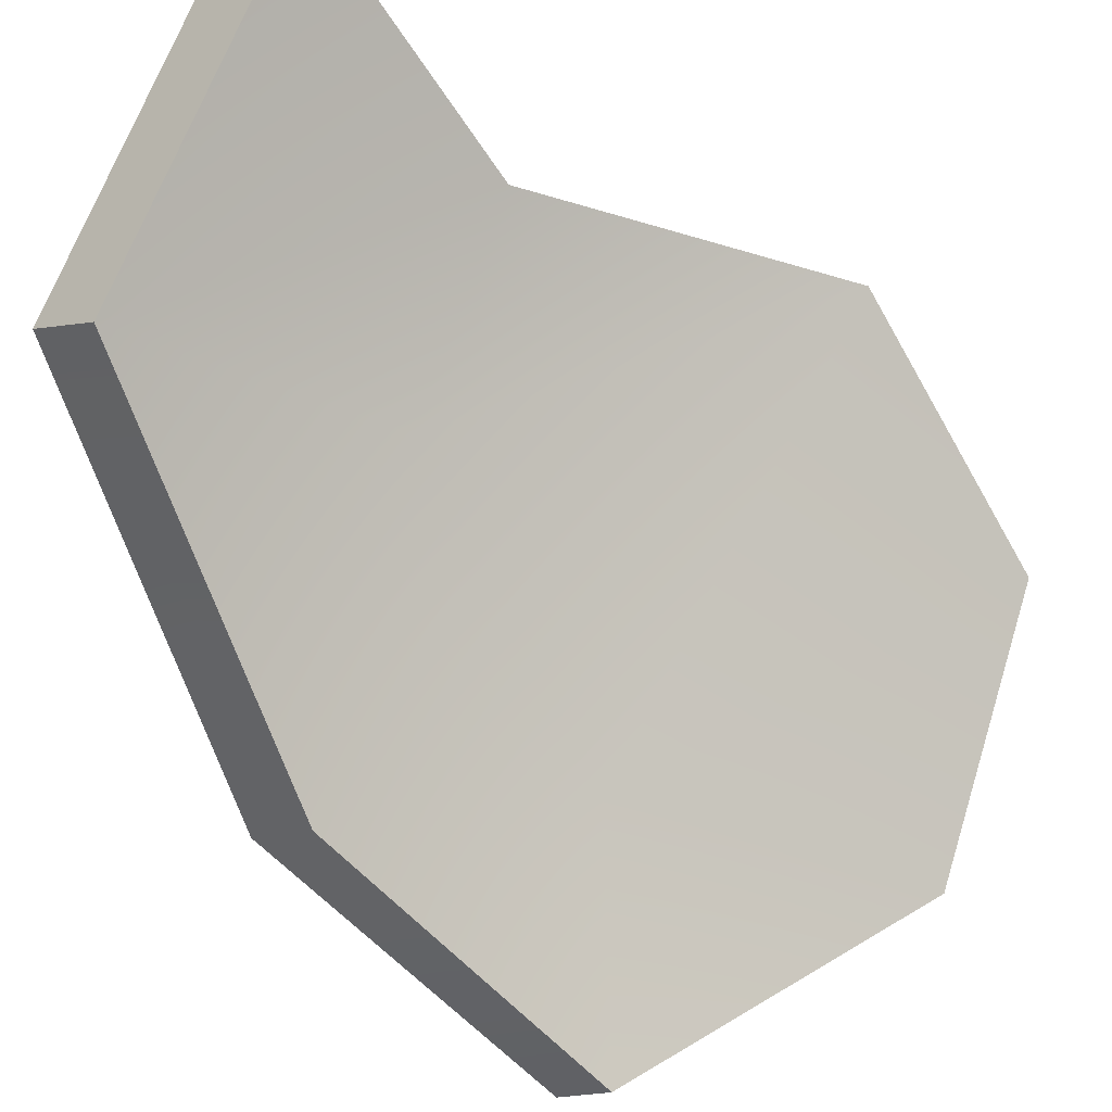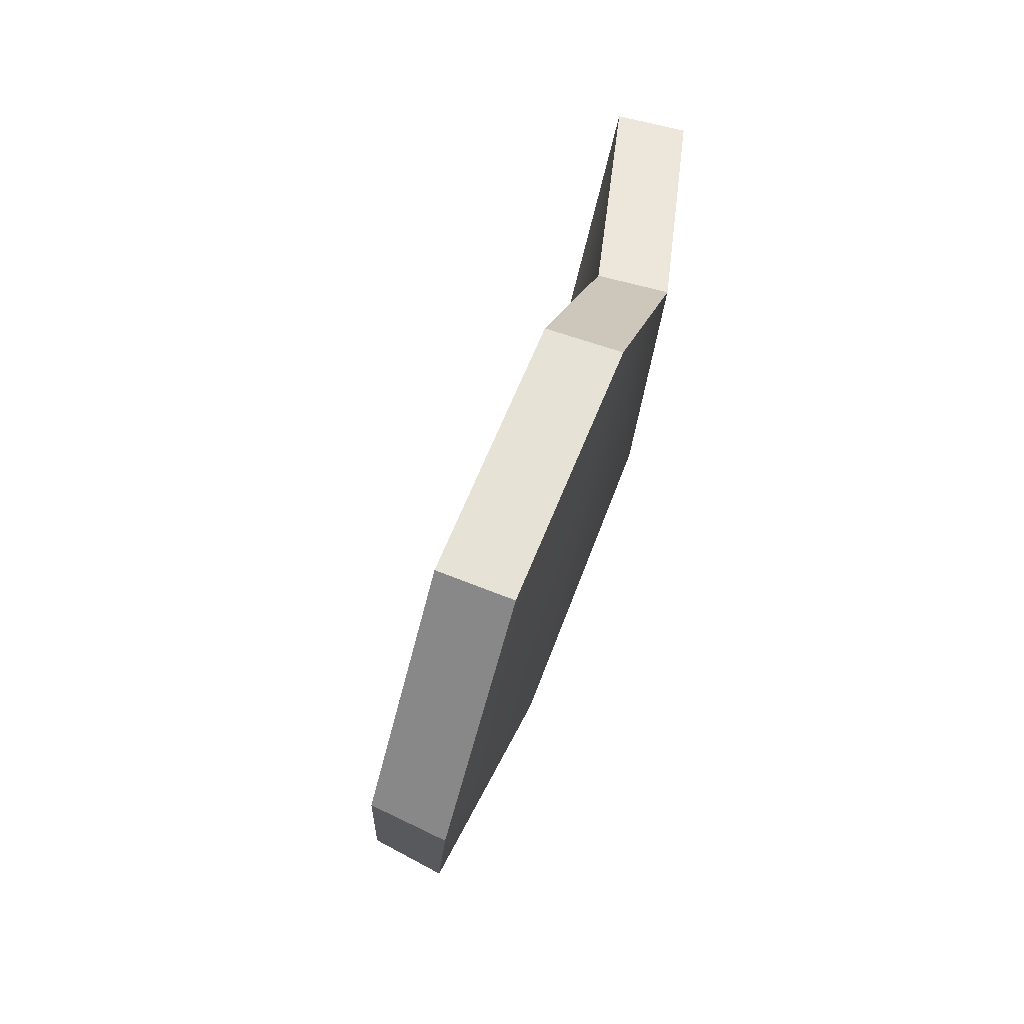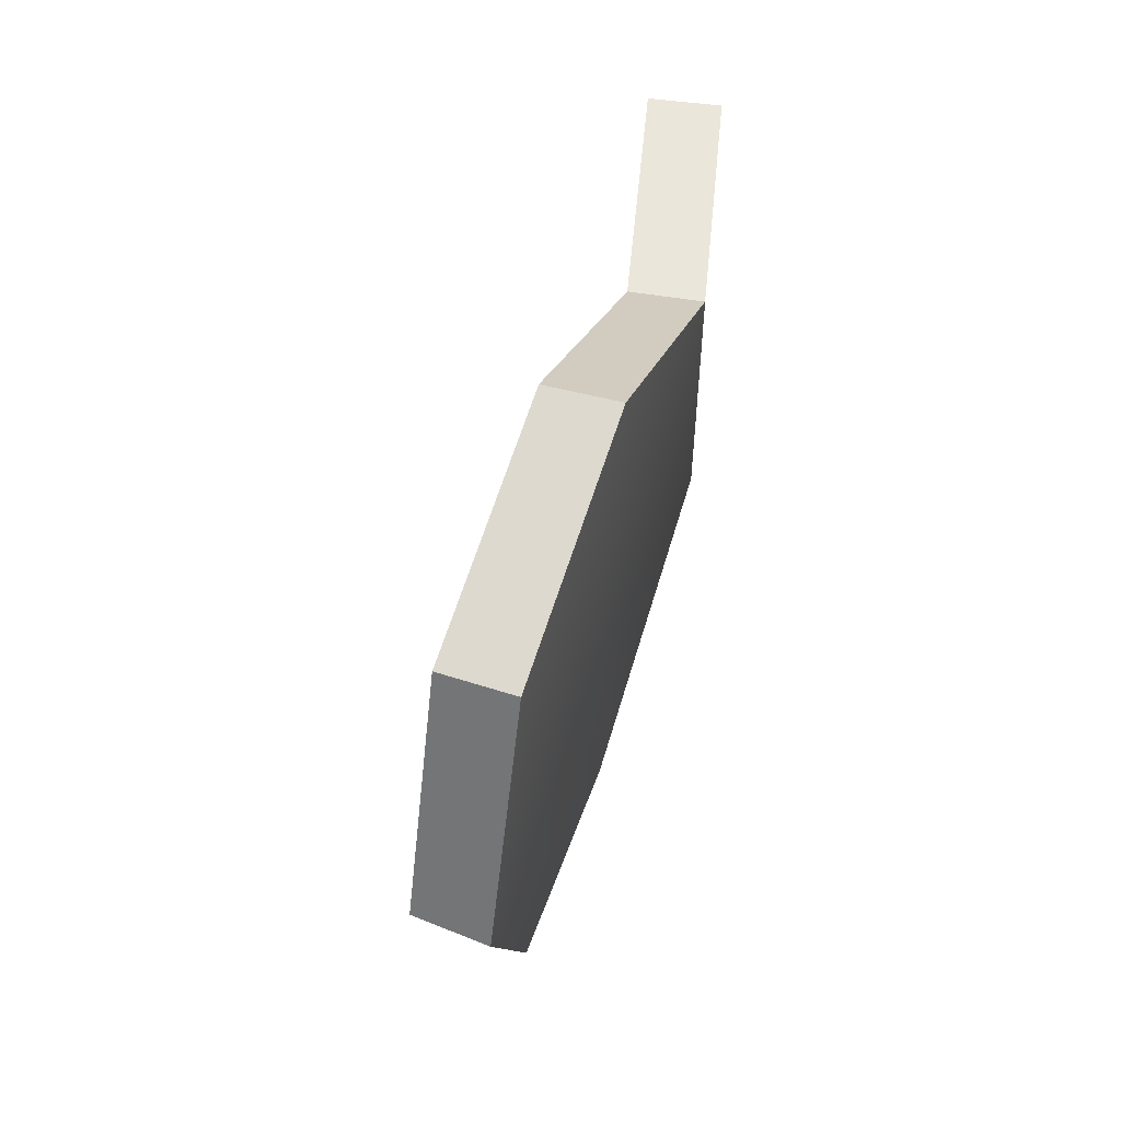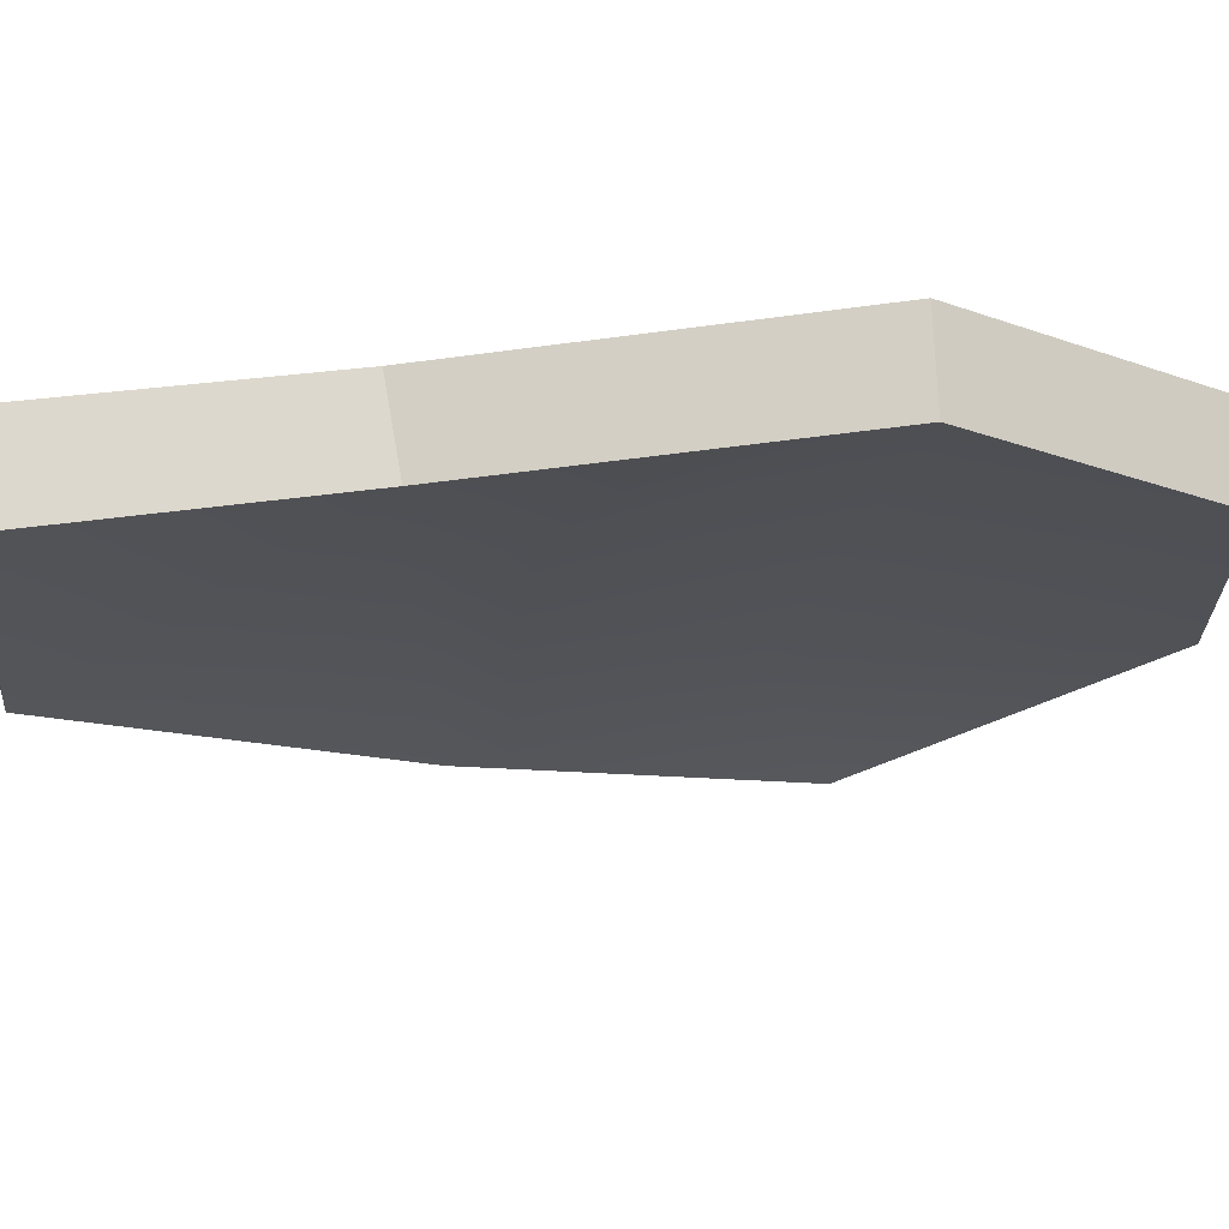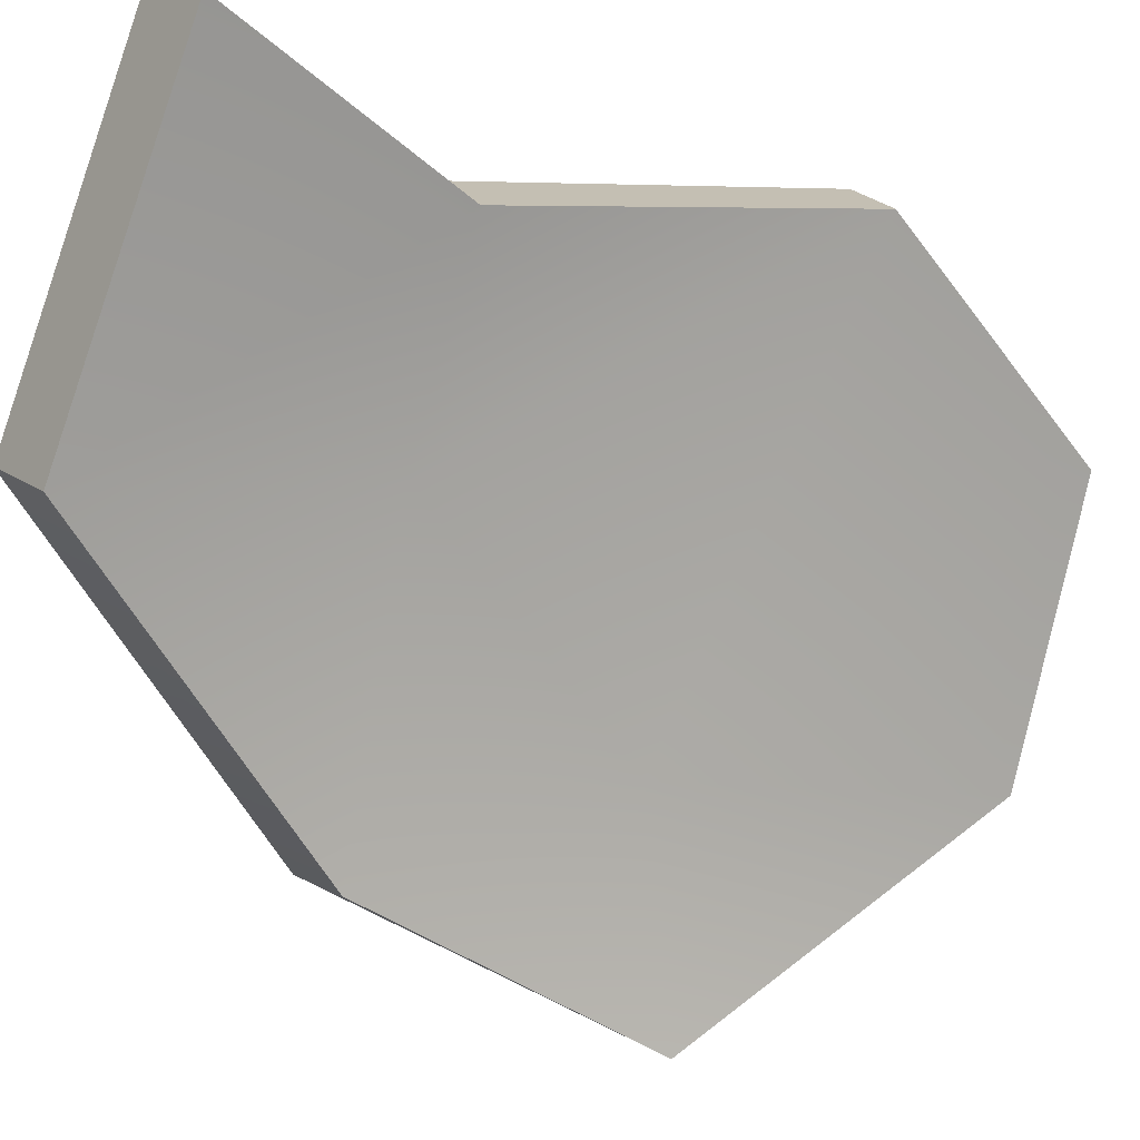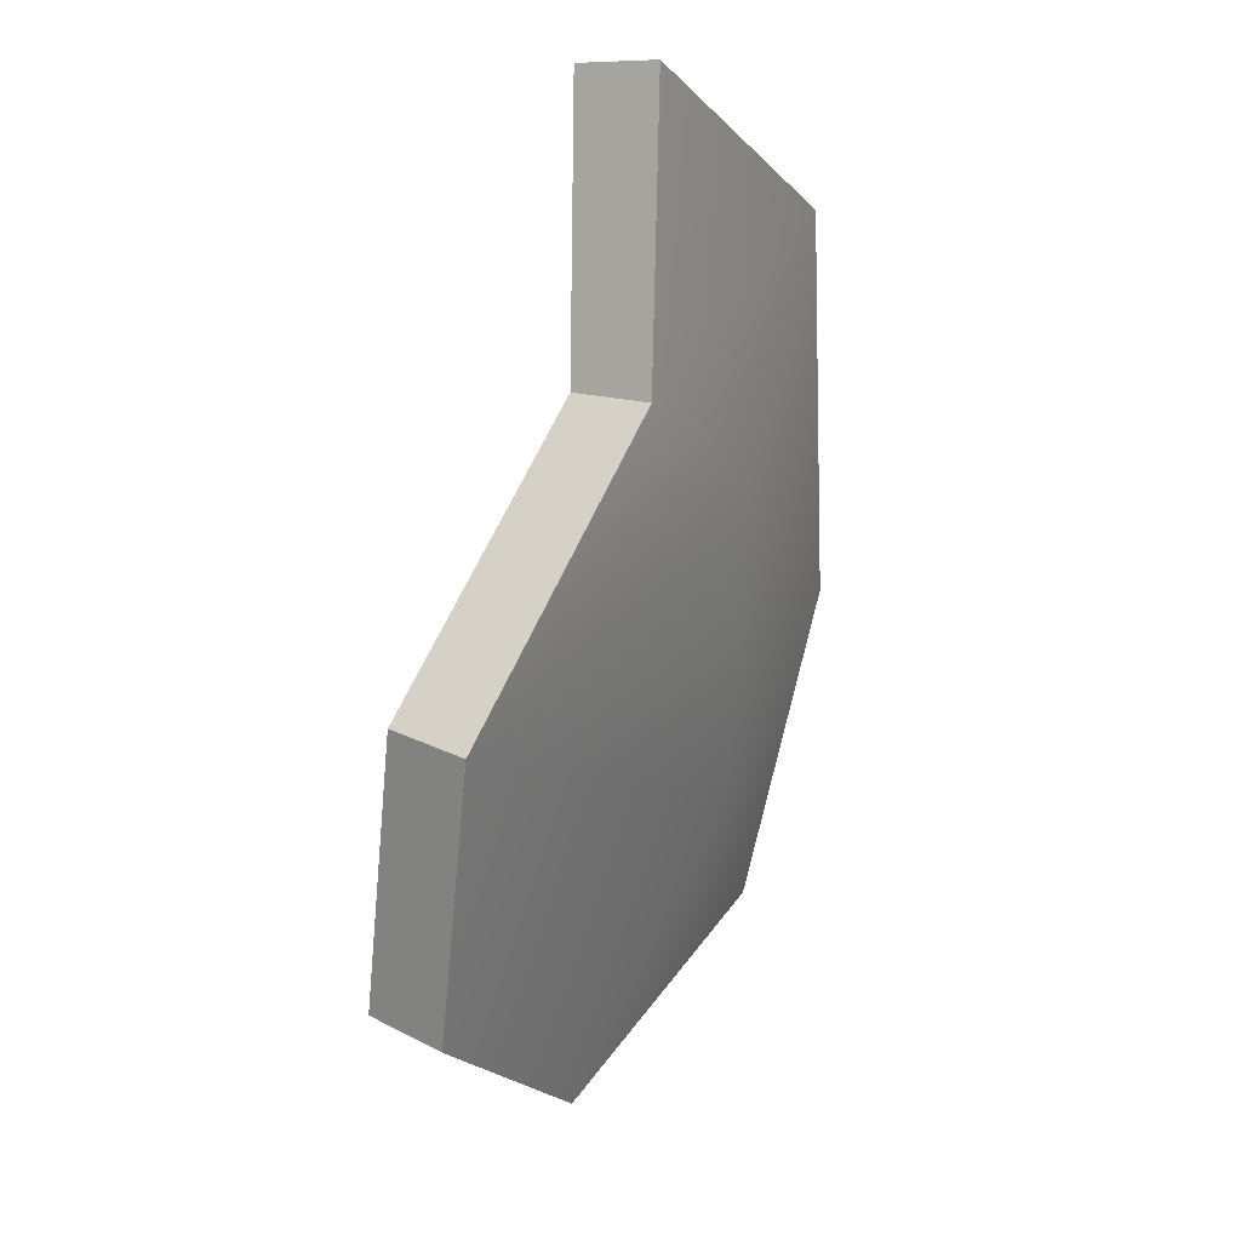
<metadata>
{"format":"obj","ext":"obj","renderer":"f3d","projection":"perspective","resolution":1024,"background":"white","views":[{"elev":-42.9,"azim":-146.9,"up":"+Z"},{"elev":-46.2,"azim":-47.0,"up":"+Y"},{"elev":-42.0,"azim":-38.6,"up":"+Y"},{"elev":35.8,"azim":-115.9,"up":"+Z"},{"elev":-21.8,"azim":-138.6,"up":"+Z"},{"elev":-3.3,"azim":-9.1,"up":"+Y"}]}
</metadata>
<code>
g shard76
v -0.003494 0.04162 0.06282
v -0.003665 0.1107 0.07428
v 0.04634 0.09736 0.002202
v 0.02675 0.02881 0.022
v -0.04329 -0.03226 0.07705
v 0.05948 0.0111 -0.04911
v 0.02862 -0.04202 -0.01978
v -0.04474 -0.09365 0.04291
v 0.04327 -0.06655 -0.06862
v -0.009382 -0.1125 -0.01339
v -0.01888 0.04528 0.05075
v 0.02935 0.09953 -0.007996
v -0.01985 0.1125 0.06268
v 0.01049 0.0326 0.01099
v -0.05795 -0.02609 0.06495
v 0.04188 0.0152 -0.05754
v 0.01243 -0.03557 -0.02959
v -0.05948 -0.08678 0.03127
v 0.0265 -0.05978 -0.07705
v -0.02482 -0.1051 -0.0236
v -0.02482 -0.1051 -0.0236
v -0.009382 -0.1125 -0.01339
v 0.04327 -0.06655 -0.06862
v 0.0265 -0.05978 -0.07705
v -0.05948 -0.08678 0.03127
v -0.04474 -0.09365 0.04291
v -0.009382 -0.1125 -0.01339
v -0.02482 -0.1051 -0.0236
v -0.05795 -0.02609 0.06495
v -0.04329 -0.03226 0.07705
v -0.04474 -0.09365 0.04291
v -0.05948 -0.08678 0.03127
v -0.01888 0.04528 0.05075
v -0.003494 0.04162 0.06282
v -0.04329 -0.03226 0.07705
v -0.05795 -0.02609 0.06495
v 0.0265 -0.05978 -0.07705
v 0.04327 -0.06655 -0.06862
v 0.05948 0.0111 -0.04911
v 0.04188 0.0152 -0.05754
v 0.04634 0.09736 0.002202
v 0.02935 0.09953 -0.007996
v 0.02935 0.09953 -0.007996
v 0.04634 0.09736 0.002202
v -0.003665 0.1107 0.07428
v -0.01985 0.1125 0.06268
v -0.01985 0.1125 0.06268
v -0.003665 0.1107 0.07428
v -0.003494 0.04162 0.06282
v -0.01888 0.04528 0.05075
g shard76_0
f 3 2 1
f 3 1 4
f 4 1 5
f 6 3 4
f 4 5 7
f 6 4 7
f 7 5 8
f 6 7 9
f 7 8 10
f 9 7 10
f 13 12 11
f 11 12 14
f 11 14 15
f 12 16 14
f 15 14 17
f 14 16 17
f 15 17 18
f 17 16 19
f 18 17 20
f 17 19 20
f 23 22 21
f 24 23 21
f 27 26 25
f 28 27 25
f 31 30 29
f 32 31 29
f 35 34 33
f 36 35 33
f 39 38 37
f 40 39 37
f 41 39 40
f 42 41 40
f 45 44 43
f 46 45 43
f 49 48 47
f 50 49 47

</code>
